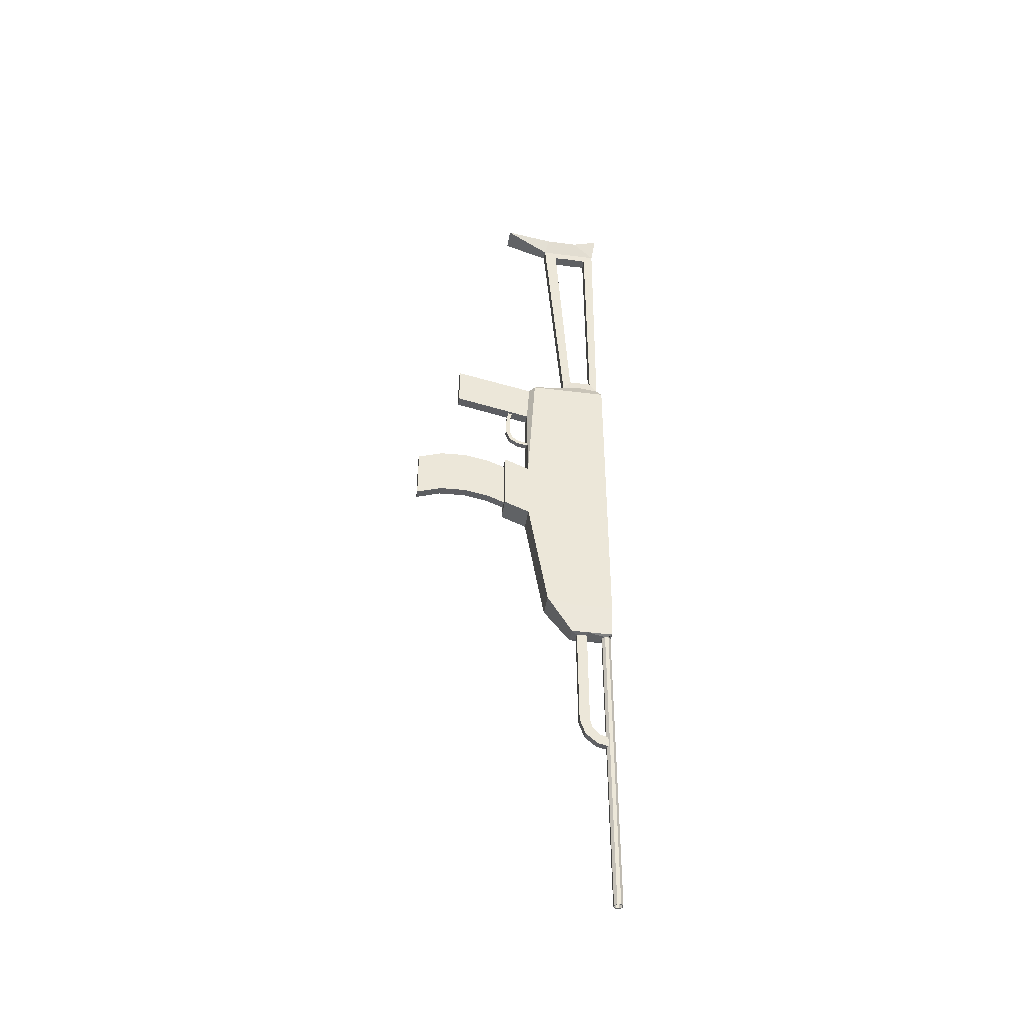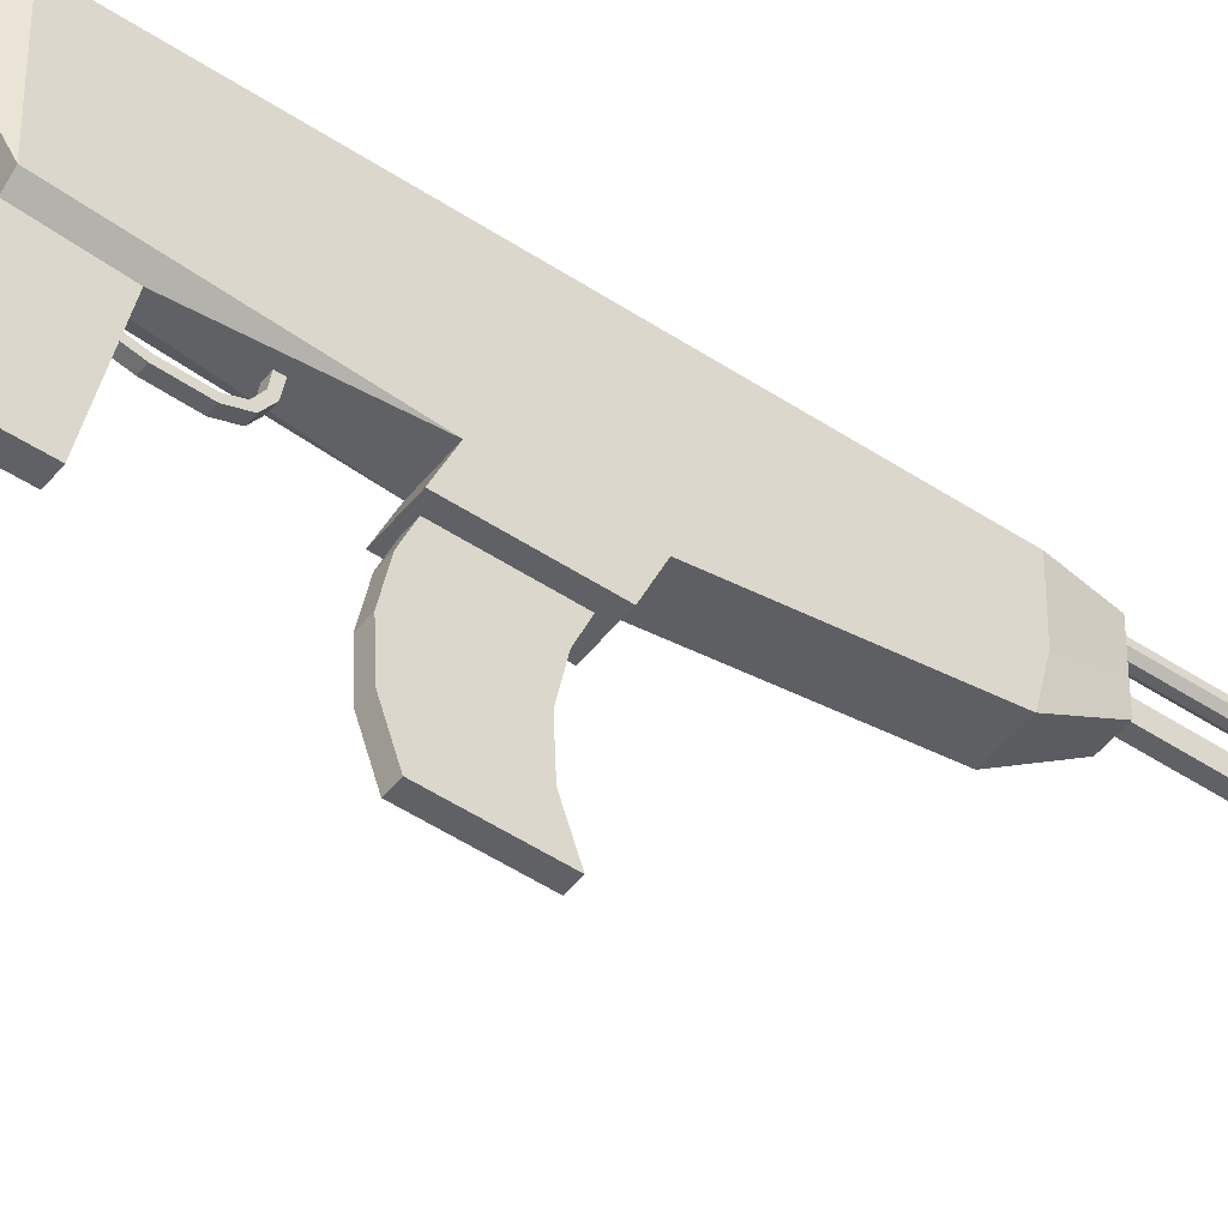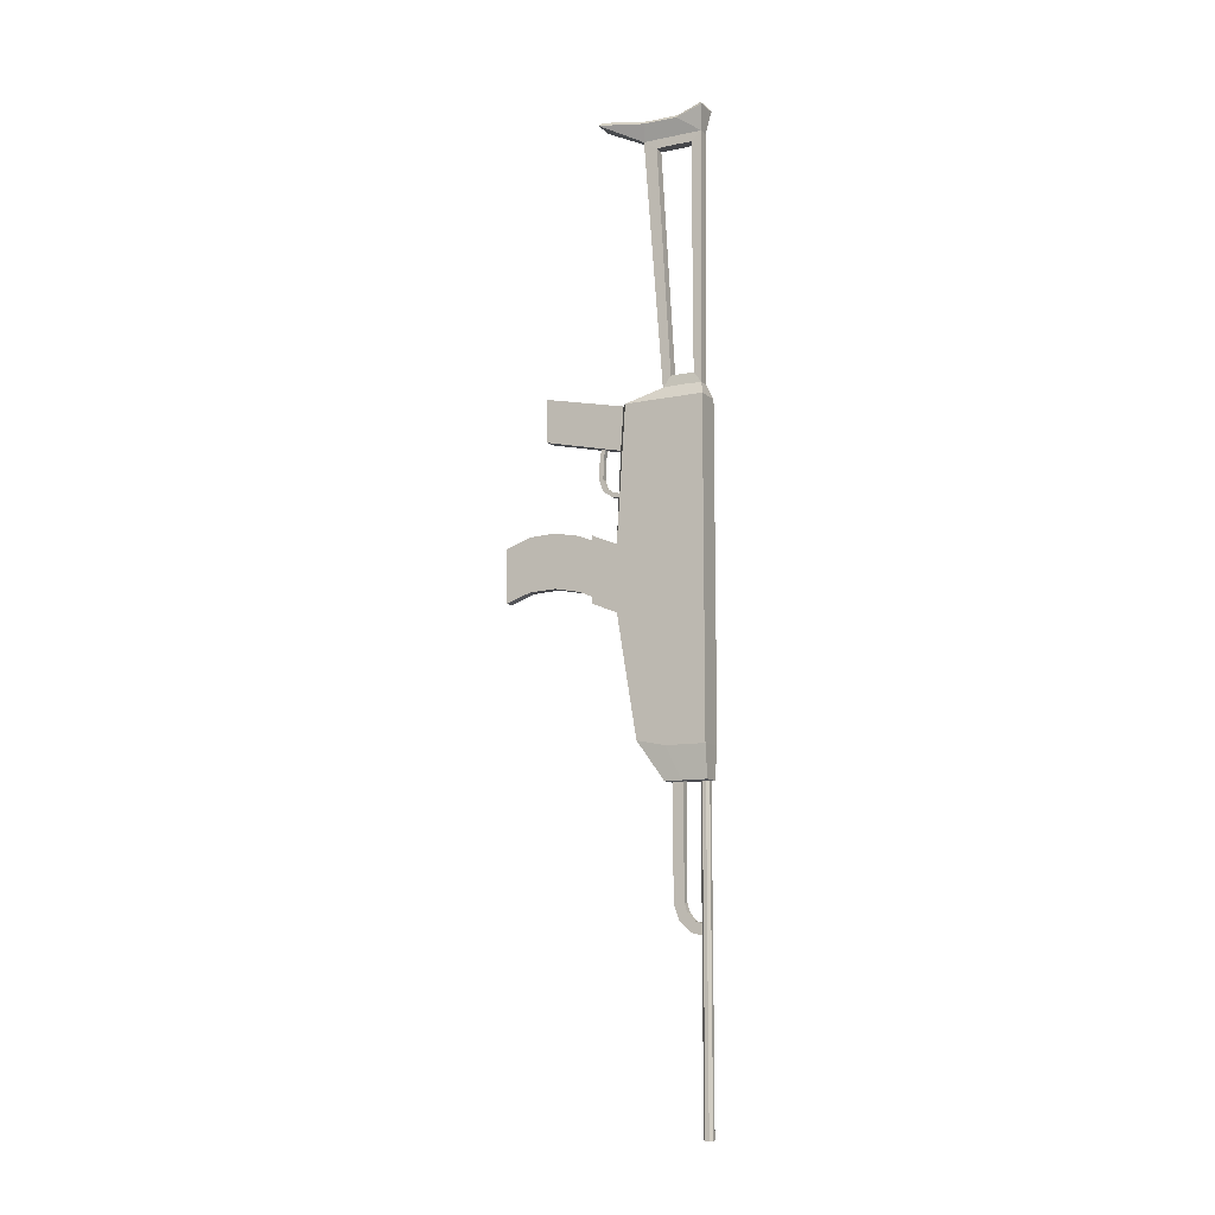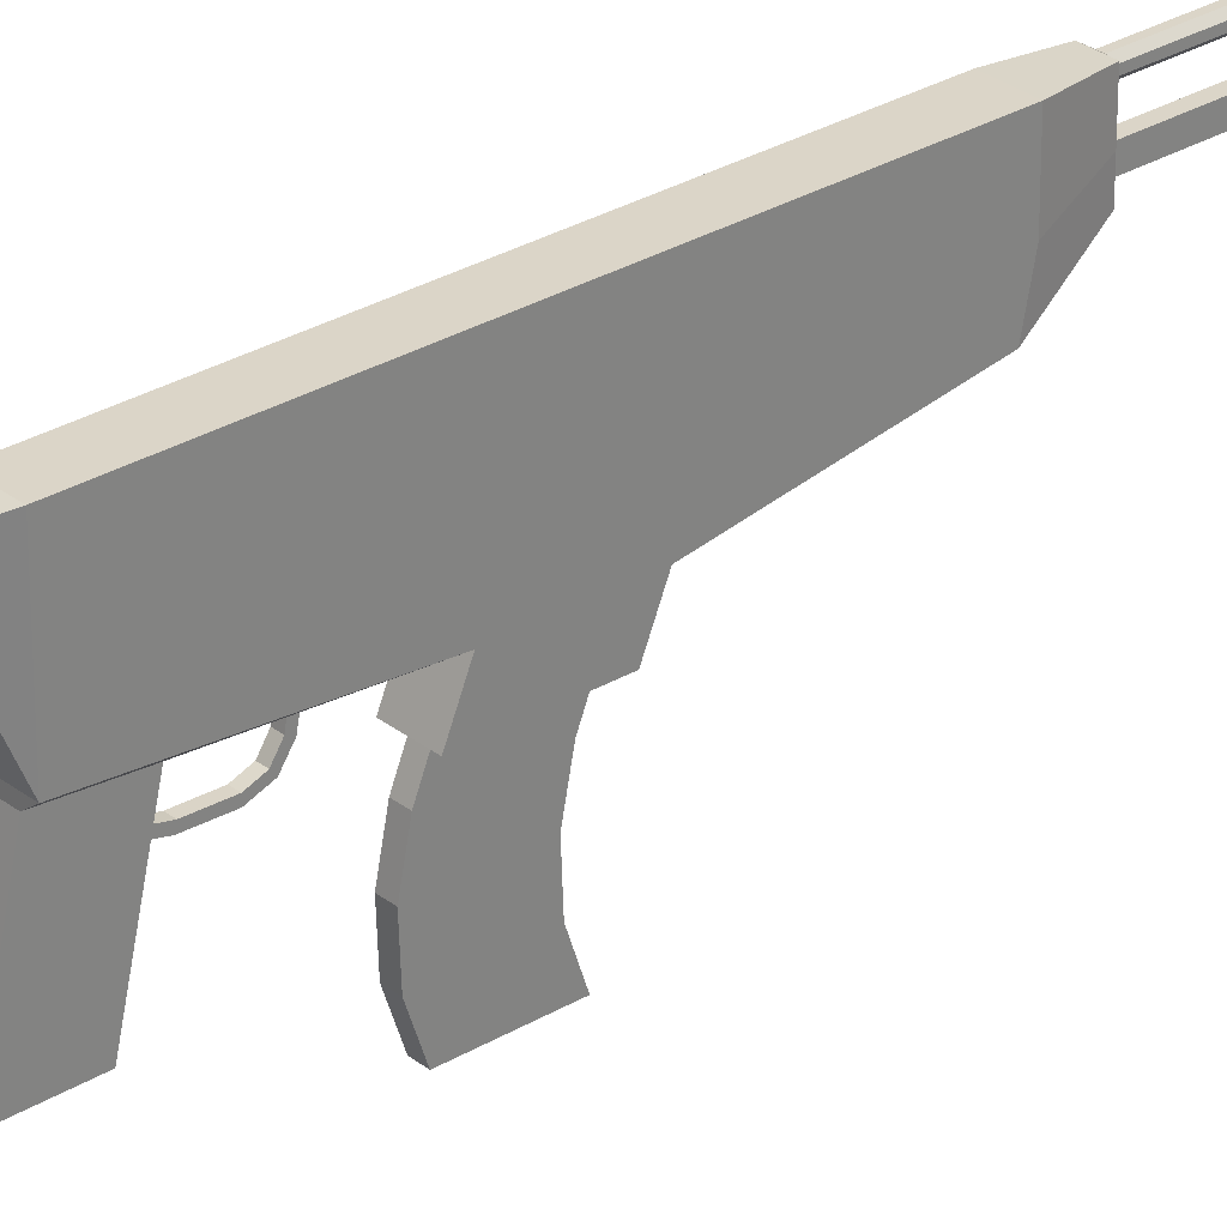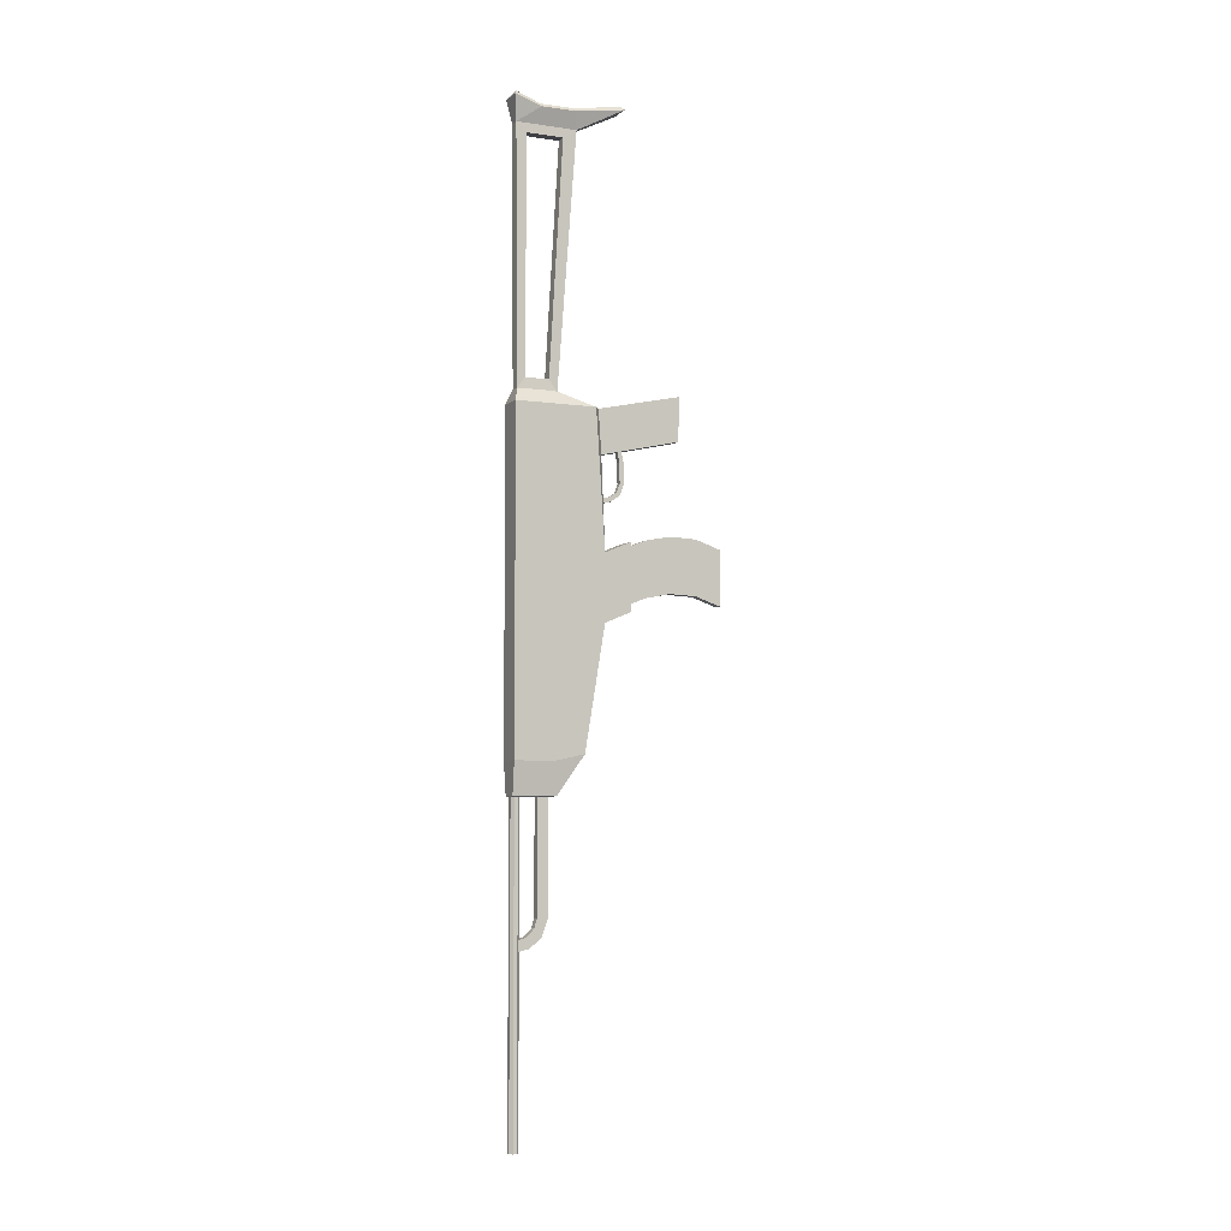
<metadata>
{"format":"obj","ext":"obj","renderer":"f3d","projection":"perspective","resolution":1024,"background":"white","views":[{"elev":-42.2,"azim":81.3,"up":"+Z"},{"elev":-48.5,"azim":53.3,"up":"+Y"},{"elev":-10.7,"azim":117.5,"up":"+Z"},{"elev":29.5,"azim":48.7,"up":"+Y"},{"elev":-5.2,"azim":-114.9,"up":"+Z"}]}
</metadata>
<code>
o simple_Cube.001
v -0.16 0.5225 0.2767
v -0.16 0.8544 0.137
v -0.16 0.5225 -0.5443
v -0.16 0.8544 -0.6839
v 0.16 0.5225 0.2767
v 0.16 0.8544 0.137
v 0.16 0.5225 -0.5443
v 0.16 0.8544 -0.6839
v -0.16 0.968 1.835
v -0.16 1.106 -2.2
v 0.16 1.106 -2.2
v 0.16 0.968 1.835
v -0.16 1.979 1.835
v -0.16 1.979 -2.278
v 0.16 1.979 -2.278
v 0.16 1.979 1.835
v -0.1031 1.434 -2.679
v 0.1031 1.434 -2.679
v -0.1031 1.974 -2.679
v 0.1031 1.974 -2.679
v 0.16 1.473 -2.278
v 0.16 1.473 1.835
v -0.16 1.473 1.835
v -0.16 1.473 -2.278
v 0.1031 1.649 -2.679
v -0.1031 1.649 -2.679
v -0.04637 1.929 -6.65
v -0.01845 1.957 -6.65
v 0.01845 1.957 -6.65
v 0.04637 1.929 -6.65
v 0.04637 1.891 -6.65
v 0.01845 1.863 -6.65
v -0.01845 1.863 -6.65
v -0.04637 1.891 -6.65
v -0.04268 1.511 -2.69
v 0.04268 1.511 -2.69
v -0.04268 1.645 -2.69
v 0.04268 1.645 -2.69
v -0.04268 1.511 -4.055
v 0.04268 1.511 -4.055
v -0.04268 1.645 -4.055
v 0.04268 1.645 -4.055
v -0.04268 1.584 -4.263
v 0.04268 1.584 -4.263
v -0.04268 1.68 -4.169
v 0.04268 1.68 -4.169
v -0.04268 1.733 -4.393
v 0.04268 1.733 -4.393
v -0.04268 1.77 -4.263
v 0.04268 1.77 -4.263
v -0.04268 1.876 -4.426
v 0.04268 1.876 -4.426
v -0.04268 1.877 -4.292
v 0.04268 1.877 -4.292
v 0.06506 0.8598 1.295
v -0.06506 0.8598 1.295
v 0.06506 0.8975 1.837
v -0.06506 0.8975 1.837
v 0.06506 -0.1491 1.521
v -0.06506 -0.1491 1.521
v 0.06506 -0.1533 2.064
v -0.06506 -0.1533 2.064
v 0.03379 0.6392 1.342
v -0.03379 0.6392 1.342
v 0.03379 0.5879 1.354
v -0.03379 0.5879 1.354
v 0.03379 0.6134 1.226
v -0.03379 0.6134 1.226
v 0.03379 0.562 1.238
v -0.03379 0.562 1.238
v 0.03379 0.6082 0.9737
v -0.03379 0.6082 0.9737
v 0.03379 0.5556 0.973
v -0.03379 0.5556 0.973
v 0.03379 0.6499 0.8632
v -0.03379 0.6499 0.8632
v 0.03379 0.6086 0.8306
v -0.03379 0.6086 0.8306
v 0.03379 0.7469 0.7999
v -0.03379 0.7469 0.7999
v 0.03379 0.7228 0.7532
v -0.03379 0.7228 0.7532
v 0.03379 0.8605 0.7804
v -0.03379 0.8605 0.7804
v 0.03379 0.86 0.7278
v -0.03379 0.86 0.7278
v 0.06377 1.421 1.997
v -0.06376 1.421 1.997
v 0.06377 1.927 1.997
v -0.06376 1.927 1.997
v 0.09277 1.674 1.997
v -0.09277 1.674 1.997
v 0.06415 1.183 5.14
v -0.06338 1.183 5.14
v 0.06411 1.949 5.14
v -0.06334 1.949 5.14
v 0.1404 0.5926 5.447
v -0.1396 0.5926 5.447
v 0.1404 1.997 5.447
v -0.1396 1.997 5.447
v 0.1404 1.658 5.337
v -0.1396 1.658 5.337
v 0.08797 0.6288 5.496
v -0.08721 0.6288 5.496
v 0.08797 1.96 5.496
v -0.08721 1.96 5.496
v 0.08797 1.658 5.386
v -0.08721 1.658 5.386
v -0.06376 1.826 2.132
v 0.06377 1.826 2.132
v -0.06376 1.527 2.132
v 0.06982 1.579 5.026
v -0.06905 1.579 5.026
v -0.06338 1.818 5.026
v -0.06338 1.356 5.026
v 0.06377 1.527 2.132
v 0.06415 1.356 5.026
v 0.06415 1.818 5.026
v 0.1404 1.231 5.341
v 0.08797 1.231 5.391
v -0.1396 1.231 5.341
v -0.08722 1.231 5.391
v -0.02232 1.967 -2.693
v -0.05609 1.933 -2.693
v -0.09761 1.968 -2.681
v 0.05609 1.933 -2.693
v 0.02232 1.967 -2.693
v 0.09761 1.968 -2.681
v 0.02232 1.853 -2.693
v 0.05609 1.887 -2.693
v 0.08099 1.747 -2.687
v -0.05609 1.887 -2.693
v -0.02232 1.853 -2.693
v -0.08099 1.747 -2.687
v -0.05609 1.933 -6.65
v -0.02232 1.967 -6.65
v 0.02232 1.967 -6.65
v 0.05609 1.933 -6.65
v 0.05609 1.887 -6.65
v 0.02232 1.853 -6.65
v -0.02232 1.853 -6.65
v -0.05609 1.887 -6.65
v -0.04637 1.929 -2.726
v -0.04637 1.891 -2.726
v -0.01845 1.863 -2.726
v 0.01845 1.863 -2.726
v -0.01845 1.957 -2.726
v 0.04637 1.891 -2.726
v 0.04637 1.929 -2.726
v 0.01845 1.957 -2.726
v -0.01423 1.854 -4.423
v 0.01423 1.854 -4.423
v -0.01423 1.855 -4.288
v 0.01423 1.855 -4.288
f 1 2 4 3
f 3 4 8 7
f 7 8 6 5
f 5 6 2 1
f 3 7 5 1
f 8 4 10 11
f 22 21 15 16
f 6 8 11 12
f 4 2 9 10
f 6 12 57 55
f 15 14 13 16
f 24 23 13 14
f 95 93 117 112 118
f 24 14 19 26
f 132 124 135 142
f 14 15 20 19
f 11 10 17 18
f 21 11 18 25
f 15 21 25 20
f 25 18 36 38
f 10 24 26 17
f 23 9 88 92 90 13
f 10 9 23 24
f 12 11 21 22
f 138 139 31 30
f 129 133 141 140
f 25 26 134 133 129 131
f 19 20 128 127 123 125
f 31 32 146 148
f 20 25 131 130 126 128
f 126 130 139 138
f 26 19 125 124 132 134
f 37 38 42 41
f 26 25 38 37
f 18 17 35 36
f 17 26 37 35
f 39 41 45 43
f 35 37 41 39
f 38 36 40 42
f 36 35 39 40
f 46 44 48 50
f 42 40 44 46
f 40 39 43 44
f 41 42 46 45
f 49 50 54 154 153 53
f 44 43 47 48
f 45 46 50 49
f 43 45 49 47
f 151 51 53 153
f 47 49 53 51
f 50 48 52 54
f 48 47 51 151 152 52
f 55 57 61 59
f 9 2 56 58
f 12 9 58 57
f 2 6 55 56
f 60 59 61 62
f 55 59 65 63
f 58 56 60 62
f 57 58 62 61
f 63 65 69 67
f 56 55 63 64
f 60 56 64 66
f 59 60 66 65
f 68 67 71 72
f 64 63 67 68
f 66 64 68 70
f 65 66 70 69
f 74 72 76 78
f 70 68 72 74
f 69 70 74 73
f 67 69 73 71
f 75 77 81 79
f 73 74 78 77
f 71 73 77 75
f 72 71 75 76
f 82 80 84 86
f 76 75 79 80
f 78 76 80 82
f 77 78 82 81
f 84 83 85 86
f 81 82 86 85
f 79 81 85 83
f 80 79 83 84
f 95 99 101
f 16 13 90 89
f 89 90 96 95
f 9 12 87 88
f 12 22 16 89 91 87
f 88 87 93 94
f 102 121 122 108
f 93 119 97
f 95 96 100 99
f 96 94 121 102
f 96 102 100
f 94 93 97 98
f 107 108 122 120
f 100 102 108 106
f 99 100 106 105
f 101 99 105 107
f 97 119 120 103
f 98 97 103 104
f 96 90 109 114
f 89 95 118 110
f 94 96 114 113 115
f 88 94 115 111
f 93 87 116 117
f 109 110 118 114
f 115 117 116 111
f 109 111 116 110
f 87 91 89 110 116
f 92 88 111 109 90
f 117 115 113 114 118 112
f 120 119 101 107
f 119 93 95 101
f 121 94 98
f 122 121 98 104
f 120 122 104 103
f 108 107 105 106
f 123 124 125
f 126 127 128
f 129 130 131
f 132 133 134
f 132 142 141 133
f 139 130 129 140
f 137 127 126 138
f 123 136 135 124
f 123 127 137 136
f 142 135 27 34
f 139 140 32 31
f 140 141 33 32
f 141 142 34 33
f 135 136 28 27
f 137 138 30 29
f 136 137 29 28
f 148 146 145 144 143 147 150 149
f 32 33 145 146
f 28 29 150 147
f 29 30 149 150
f 27 28 147 143
f 34 27 143 144
f 30 31 148 149
f 33 34 144 145
f 52 152 154 54
f 152 151 153 154
o simple_pente_Cube.002
v -0.05598 -0.7012 0.2561
v -0.05598 -0.03477 0.3799
v -0.05598 -0.7012 -0.425
v -0.05598 -0.03477 -0.3012
v 0.05598 -0.7012 0.2561
v 0.05598 -0.03477 0.3799
v 0.05598 -0.7012 -0.425
v 0.05598 -0.03477 -0.3012
v -0.05598 0.7499 0.1285
v -0.05598 0.7499 -0.5526
v 0.05598 0.7499 0.1285
v 0.05598 0.7499 -0.5526
v -0.05598 -0.3773 0.366
v -0.05598 -0.3773 -0.3151
v 0.05598 -0.3773 -0.3151
v 0.05598 -0.3773 0.366
v 0.05598 0.2922 -0.366
v 0.05598 0.2922 0.3151
v -0.05598 0.2922 0.3151
v -0.05598 0.2922 -0.366
f 167 156 158 168
f 168 158 162 169
f 169 162 160 170
f 170 160 156 167
f 157 161 159 155
f 172 171 166 165
f 166 164 163 165
f 174 173 163 164
f 173 172 165 163
f 171 174 164 166
f 159 170 167 155
f 161 169 170 159
f 157 168 169 161
f 155 167 168 157
f 162 158 174 171
f 156 160 172 173
f 158 156 173 174
f 160 162 171 172

</code>
